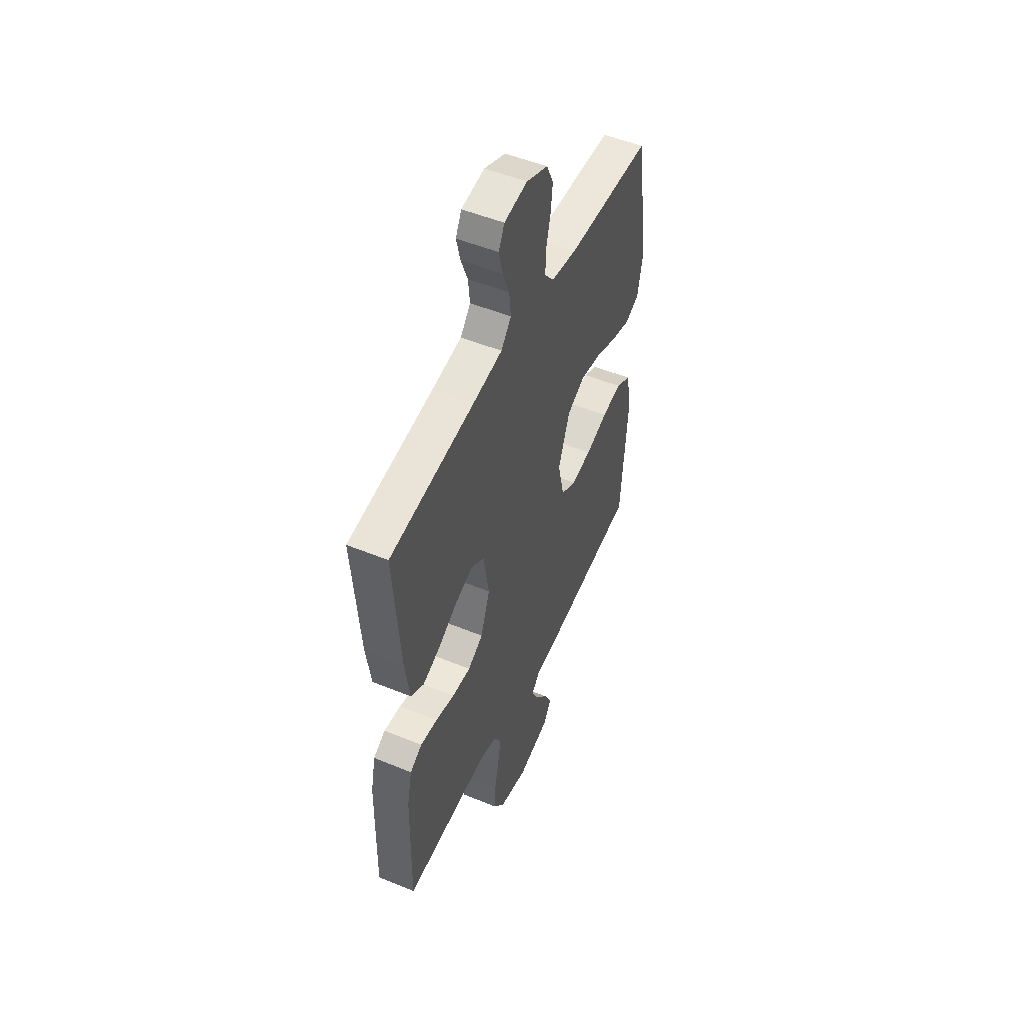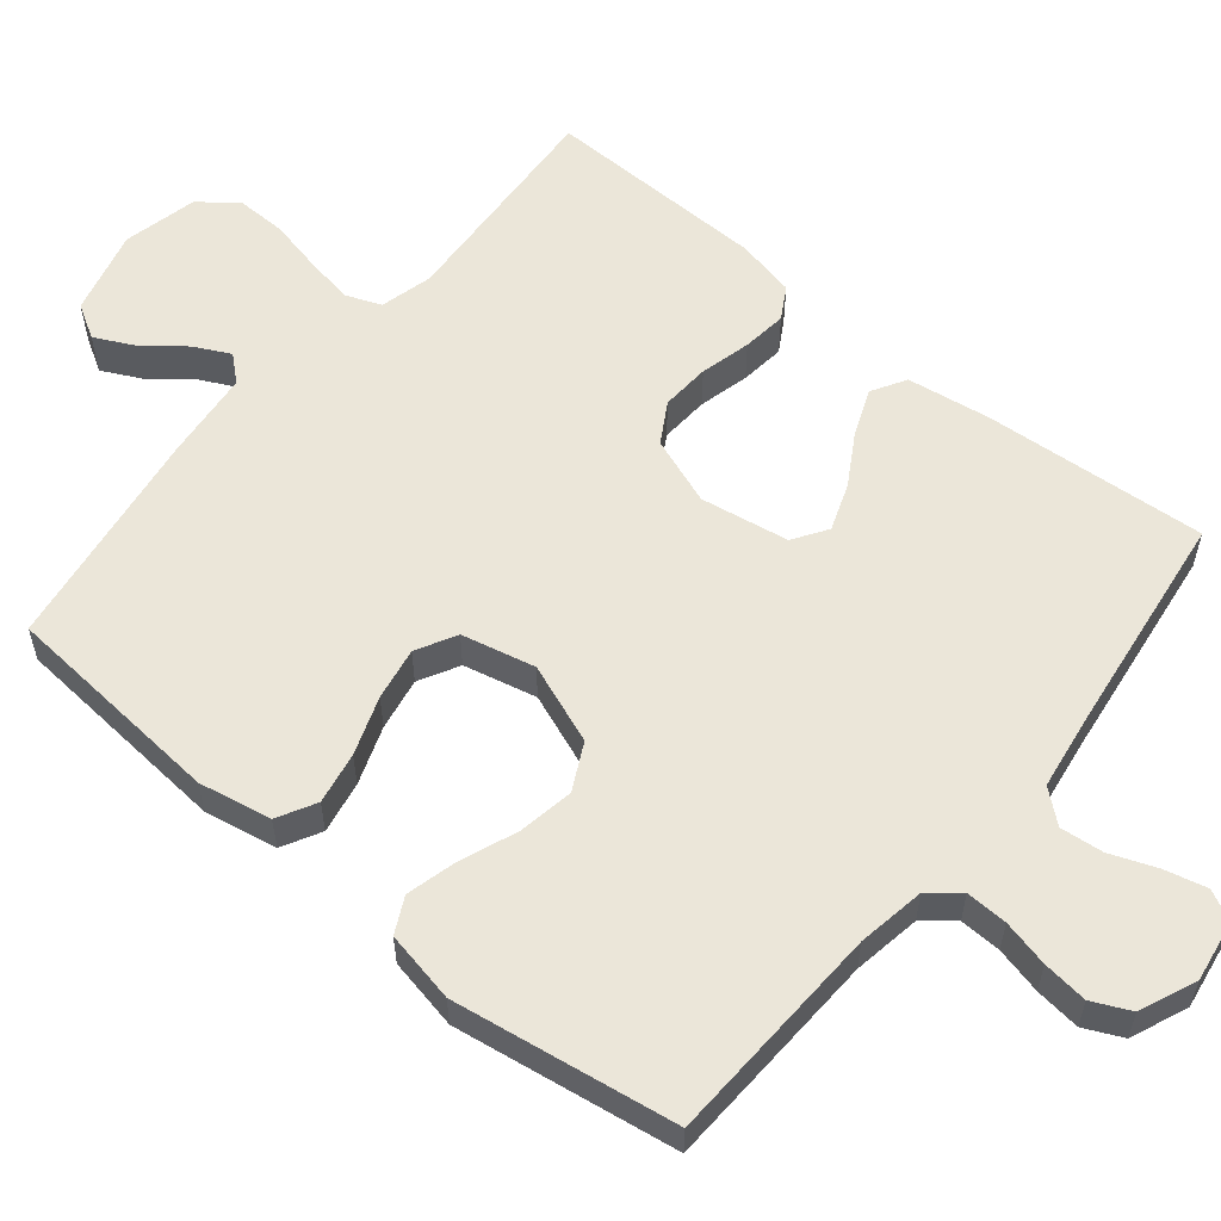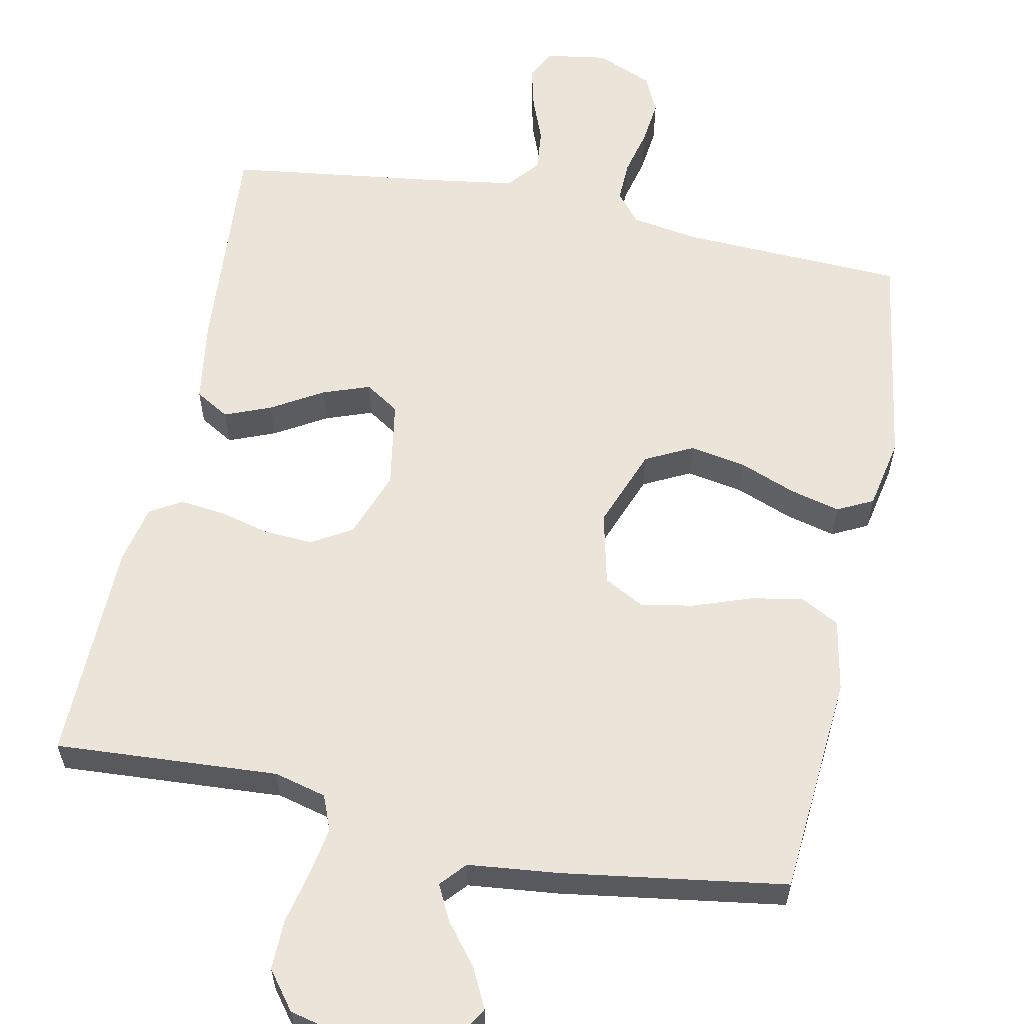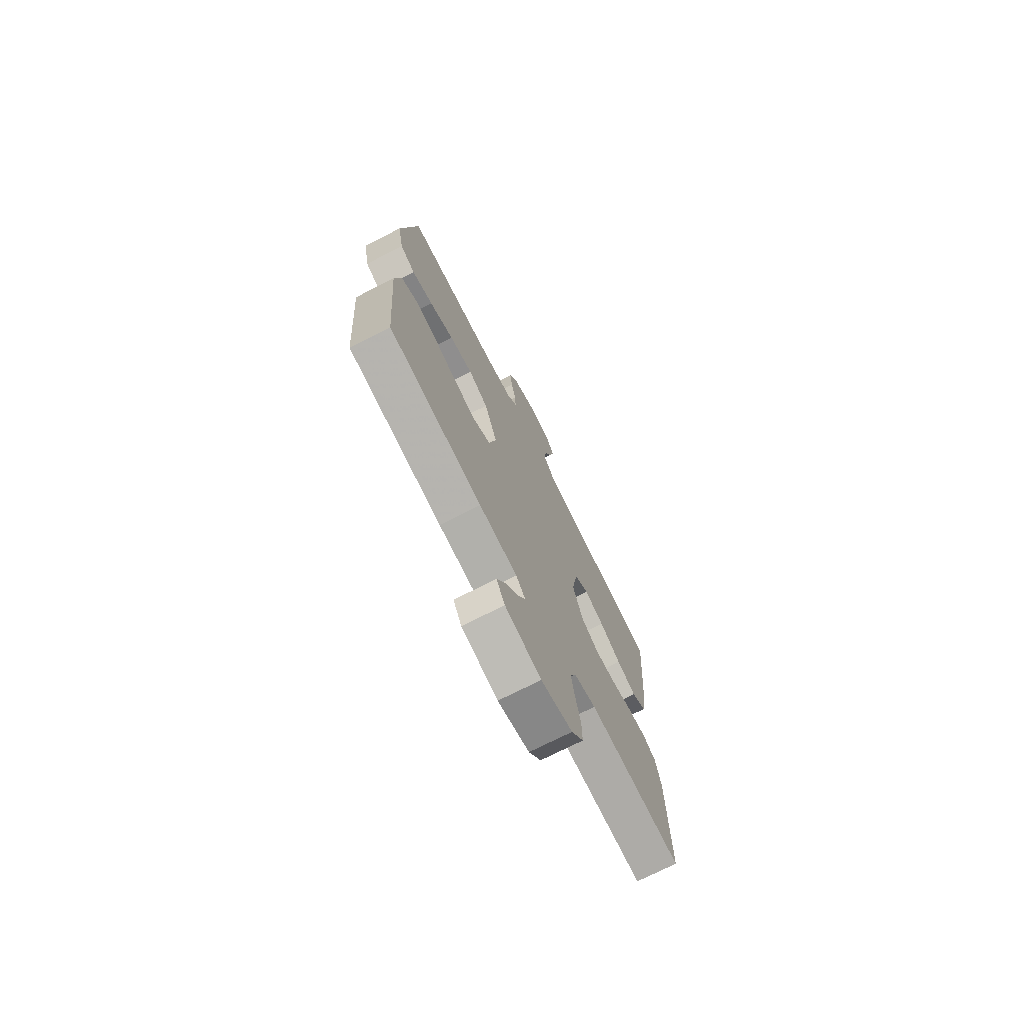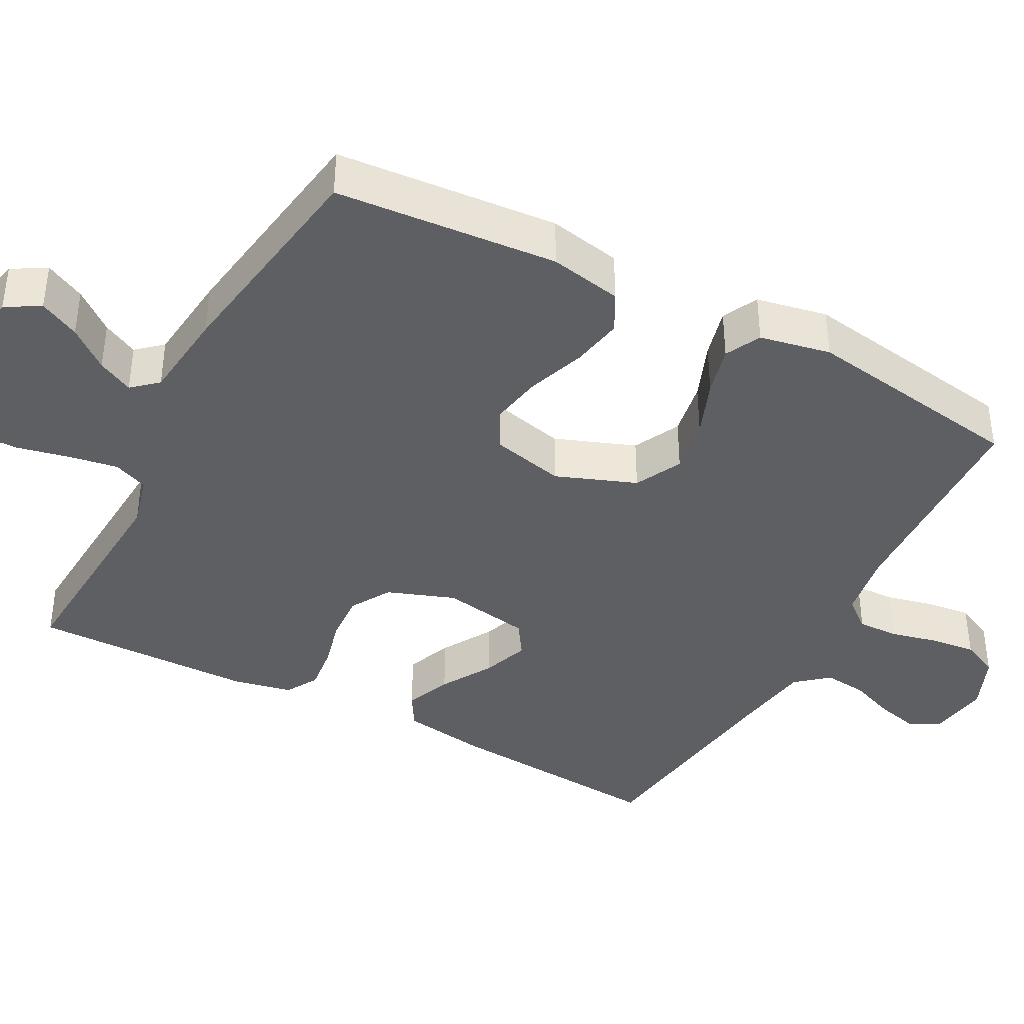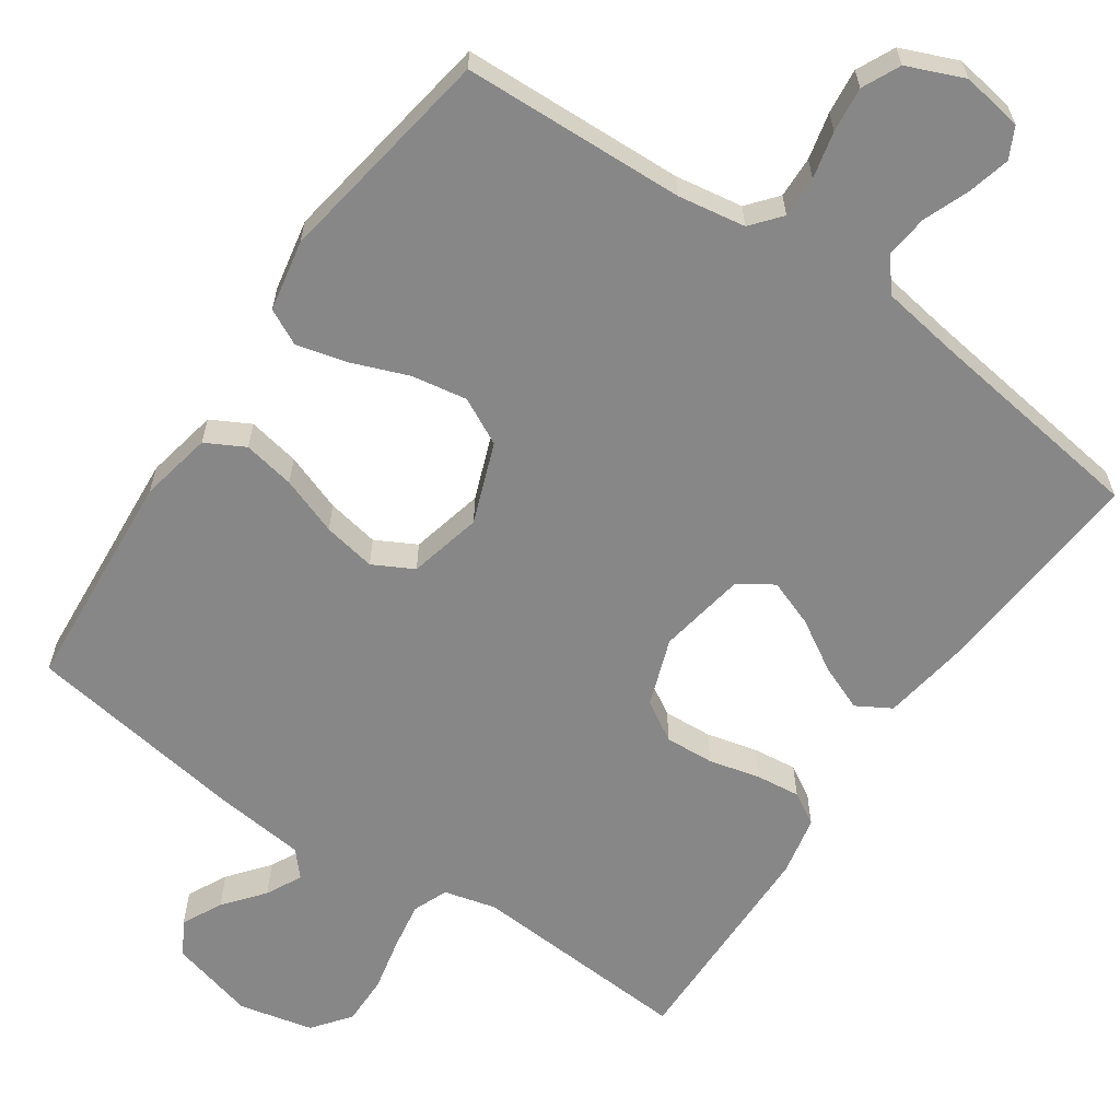
<metadata>
{"format":"obj","ext":"obj","renderer":"f3d","projection":"perspective","resolution":1024,"background":"white","views":[{"elev":51.1,"azim":114.1,"up":"+Z"},{"elev":57.6,"azim":-50.5,"up":"+Y"},{"elev":59.4,"azim":-168.4,"up":"+Y"},{"elev":-73.5,"azim":-63.1,"up":"+Z"},{"elev":-40.0,"azim":-118.0,"up":"+Y"},{"elev":-62.4,"azim":-34.6,"up":"+Y"}]}
</metadata>
<code>
v -0.5 0.07 0.5
v -0.2 0.07 0.512
v -0.109 0.07 0.527
v -0.076 0.07 0.567
v -0.078 0.07 0.623
v -0.093 0.07 0.686
v -0.1 0.07 0.747
v -0.076 0.07 0.798
v 0 0.07 0.83
v 0.082 0.07 0.817
v 0.103 0.07 0.776
v 0.089 0.07 0.719
v 0.065 0.07 0.657
v 0.059 0.07 0.599
v 0.095 0.07 0.556
v 0.2 0.07 0.54
v 0.5 0.07 0.5
v 0.477 0.07 0.2
v 0.46 0.07 0.087
v 0.414 0.07 0.06
v 0.352 0.07 0.085
v 0.283 0.07 0.126
v 0.22 0.07 0.149
v 0.174 0.07 0.119
v 0.154 0.07 0
v 0.187 0.07 -0.091
v 0.241 0.07 -0.123
v 0.307 0.07 -0.119
v 0.375 0.07 -0.102
v 0.435 0.07 -0.095
v 0.478 0.07 -0.12
v 0.495 0.07 -0.2
v 0.5 0.07 -0.5
v 0.2 0.07 -0.481
v 0.13 0.07 -0.499
v 0.111 0.07 -0.546
v 0.122 0.07 -0.611
v 0.138 0.07 -0.683
v 0.139 0.07 -0.75
v 0.1 0.07 -0.801
v 0 0.07 -0.824
v -0.115 0.07 -0.794
v -0.142 0.07 -0.748
v -0.115 0.07 -0.694
v -0.072 0.07 -0.64
v -0.048 0.07 -0.592
v -0.078 0.07 -0.558
v -0.2 0.07 -0.545
v -0.5 0.07 -0.5
v -0.524 0.07 -0.2
v -0.505 0.07 -0.102
v -0.453 0.07 -0.074
v -0.383 0.07 -0.087
v -0.305 0.07 -0.115
v -0.234 0.07 -0.128
v -0.18 0.07 -0.099
v -0.157 0.07 0
v -0.198 0.07 0.108
v -0.261 0.07 0.14
v -0.336 0.07 0.127
v -0.413 0.07 0.097
v -0.48 0.07 0.08
v -0.528 0.07 0.104
v -0.547 0.07 0.2
v -0.5 0 0.5
v -0.2 0 0.512
v -0.109 0 0.527
v -0.076 0 0.567
v -0.078 0 0.623
v -0.093 0 0.686
v -0.1 0 0.747
v -0.076 0 0.798
v 0 0 0.83
v 0.082 0 0.817
v 0.103 0 0.776
v 0.089 0 0.719
v 0.065 0 0.657
v 0.059 0 0.599
v 0.095 0 0.556
v 0.2 0 0.54
v 0.5 0 0.5
v 0.477 0 0.2
v 0.46 0 0.087
v 0.414 0 0.06
v 0.352 0 0.085
v 0.283 0 0.126
v 0.22 0 0.149
v 0.174 0 0.119
v 0.154 0 0
v 0.187 0 -0.091
v 0.241 0 -0.123
v 0.307 0 -0.119
v 0.375 0 -0.102
v 0.435 0 -0.095
v 0.478 0 -0.12
v 0.495 0 -0.2
v 0.5 0 -0.5
v 0.2 0 -0.481
v 0.13 0 -0.499
v 0.111 0 -0.546
v 0.122 0 -0.611
v 0.138 0 -0.683
v 0.139 0 -0.75
v 0.1 0 -0.801
v 0 0 -0.824
v -0.115 0 -0.794
v -0.142 0 -0.748
v -0.115 0 -0.694
v -0.072 0 -0.64
v -0.048 0 -0.592
v -0.078 0 -0.558
v -0.2 0 -0.545
v -0.5 0 -0.5
v -0.524 0 -0.2
v -0.505 0 -0.102
v -0.453 0 -0.074
v -0.383 0 -0.087
v -0.305 0 -0.115
v -0.234 0 -0.128
v -0.18 0 -0.099
v -0.157 0 0
v -0.198 0 0.108
v -0.261 0 0.14
v -0.336 0 0.127
v -0.413 0 0.097
v -0.48 0 0.08
v -0.528 0 0.104
v -0.547 0 0.2
f 63 64 1 2
f 60 61 62 63
f 59 60 63 2
f 58 59 2 3
f 57 58 3 4
f 51 52 53 54
f 51 54 55
f 50 51 55
f 47 48 49 50
f 47 50 55
f 46 47 55 56
f 42 43 44 45
f 42 45 46
f 41 42 46
f 40 41 46
f 37 38 39 40
f 36 37 40 46
f 35 36 46 56
f 31 32 33 34
f 28 29 30 31
f 27 28 31 34
f 26 27 34 35
f 19 20 21 22
f 19 22 23
f 16 17 18 19
f 15 16 19 23
f 14 15 23 24
f 10 11 12 13
f 8 9 10 13
f 8 13 14
f 5 6 7 8
f 4 5 8 14
f 57 4 14 24
f 25 26 35 56
f 24 25 56 57
f 66 65 128 127
f 127 126 125 124
f 66 127 124 123
f 67 66 123 122
f 68 67 122 121
f 118 117 116 115
f 119 118 115
f 119 115 114
f 114 113 112 111
f 119 114 111
f 120 119 111 110
f 109 108 107 106
f 110 109 106
f 110 106 105
f 110 105 104
f 104 103 102 101
f 110 104 101 100
f 120 110 100 99
f 98 97 96 95
f 95 94 93 92
f 98 95 92 91
f 99 98 91 90
f 86 85 84 83
f 87 86 83
f 83 82 81 80
f 87 83 80 79
f 88 87 79 78
f 77 76 75 74
f 77 74 73 72
f 78 77 72
f 72 71 70 69
f 78 72 69 68
f 88 78 68 121
f 120 99 90 89
f 121 120 89 88
f 1 65 66 2
f 2 66 67 3
f 3 67 68 4
f 4 68 69 5
f 5 69 70 6
f 6 70 71 7
f 7 71 72 8
f 8 72 73 9
f 9 73 74 10
f 10 74 75 11
f 11 75 76 12
f 12 76 77 13
f 13 77 78 14
f 14 78 79 15
f 15 79 80 16
f 16 80 81 17
f 17 81 82 18
f 18 82 83 19
f 19 83 84 20
f 20 84 85 21
f 21 85 86 22
f 22 86 87 23
f 23 87 88 24
f 24 88 89 25
f 25 89 90 26
f 26 90 91 27
f 27 91 92 28
f 28 92 93 29
f 29 93 94 30
f 30 94 95 31
f 31 95 96 32
f 32 96 97 33
f 33 97 98 34
f 34 98 99 35
f 35 99 100 36
f 36 100 101 37
f 37 101 102 38
f 38 102 103 39
f 39 103 104 40
f 40 104 105 41
f 41 105 106 42
f 42 106 107 43
f 43 107 108 44
f 44 108 109 45
f 45 109 110 46
f 46 110 111 47
f 47 111 112 48
f 48 112 113 49
f 49 113 114 50
f 50 114 115 51
f 51 115 116 52
f 52 116 117 53
f 53 117 118 54
f 54 118 119 55
f 55 119 120 56
f 56 120 121 57
f 57 121 122 58
f 58 122 123 59
f 59 123 124 60
f 60 124 125 61
f 61 125 126 62
f 62 126 127 63
f 63 127 128 64
f 64 128 65 1

</code>
